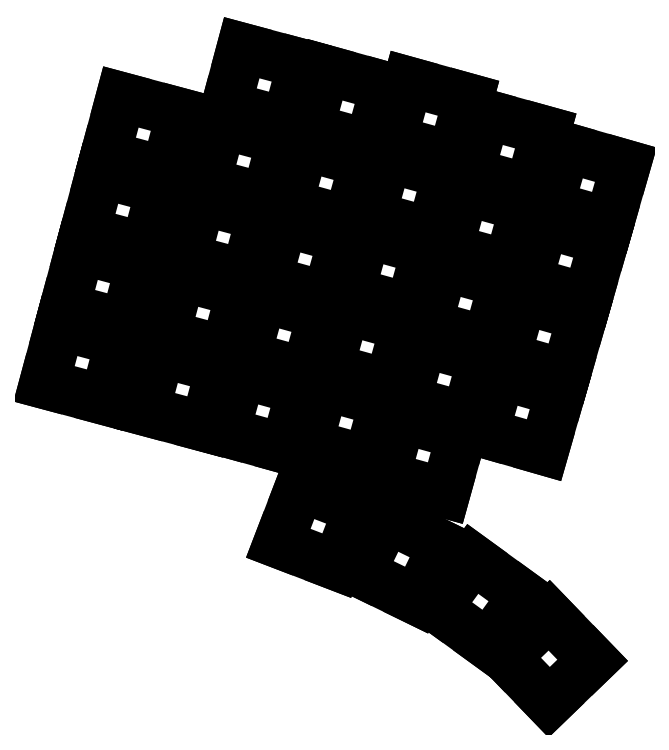
<metadata>
{"format":"dxf","ext":"dxf","renderer":"ezdxf+matplotlib","layout":"modelspace","background":"white","min_lineweight":24,"dpi":150}
</metadata>
<code>
0
SECTION
2
ENTITIES
0
LINE
8
0
10
102
20
-171
11
116
21
-174.7
0
LINE
8
0
10
116
20
-174.7
11
119.6
21
-161.3
0
LINE
8
0
10
119.6
20
-161.3
11
105.6
21
-157.5
0
LINE
8
0
10
105.6
20
-157.5
11
102
21
-171
0
LINE
8
0
10
106.7
20
-153.4
11
120.7
21
-157.2
0
LINE
8
0
10
120.7
20
-157.2
11
124.3
21
-143.7
0
LINE
8
0
10
124.3
20
-143.7
11
110.3
21
-139.9
0
LINE
8
0
10
110.3
20
-139.9
11
106.7
21
-153.4
0
LINE
8
0
10
111.4
20
-135.8
11
125.4
21
-139.6
0
LINE
8
0
10
125.4
20
-139.6
11
129
21
-126.1
0
LINE
8
0
10
129
20
-126.1
11
115
21
-122.4
0
LINE
8
0
10
115
20
-122.4
11
111.4
21
-135.8
0
LINE
8
0
10
116.1
20
-118.3
11
130.1
21
-122
0
LINE
8
0
10
130.1
20
-122
11
133.7
21
-108.5
0
LINE
8
0
10
133.7
20
-108.5
11
119.7
21
-104.8
0
LINE
8
0
10
119.7
20
-104.8
11
116.1
21
-118.3
0
LINE
8
0
10
125.2
20
-177.2
11
139.1
21
-181
0
LINE
8
0
10
139.1
20
-181
11
142.7
21
-167.5
0
LINE
8
0
10
142.7
20
-167.5
11
128.8
21
-163.7
0
LINE
8
0
10
128.8
20
-163.7
11
125.2
21
-177.2
0
LINE
8
0
10
129.9
20
-159.6
11
143.8
21
-163.4
0
LINE
8
0
10
143.8
20
-163.4
11
147.5
21
-149.9
0
LINE
8
0
10
147.5
20
-149.9
11
133.5
21
-146.2
0
LINE
8
0
10
133.5
20
-146.2
11
129.9
21
-159.6
0
LINE
8
0
10
134.6
20
-142.1
11
148.6
21
-145.8
0
LINE
8
0
10
148.6
20
-145.8
11
152.2
21
-132.3
0
LINE
8
0
10
152.2
20
-132.3
11
138.2
21
-128.6
0
LINE
8
0
10
138.2
20
-128.6
11
134.6
21
-142.1
0
LINE
8
0
10
139.3
20
-124.5
11
153.3
21
-128.2
0
LINE
8
0
10
153.3
20
-128.2
11
156.9
21
-114.7
0
LINE
8
0
10
156.9
20
-114.7
11
142.9
21
-111
0
LINE
8
0
10
142.9
20
-111
11
139.3
21
-124.5
0
LINE
8
0
10
144
20
-106.9
11
158
21
-110.6
0
LINE
8
0
10
158
20
-110.6
11
161.6
21
-97.16
0
LINE
8
0
10
161.6
20
-97.16
11
147.6
21
-93.42
0
LINE
8
0
10
147.6
20
-93.42
11
144
21
-106.9
0
LINE
8
0
10
143.7
20
-182.1
11
157.6
21
-186
0
LINE
8
0
10
157.6
20
-186
11
161.3
21
-172.5
0
LINE
8
0
10
161.3
20
-172.5
11
147.4
21
-168.7
0
LINE
8
0
10
147.4
20
-168.7
11
143.7
21
-182.1
0
LINE
8
0
10
148.5
20
-164.6
11
162.5
21
-168.4
0
LINE
8
0
10
162.5
20
-168.4
11
166.2
21
-155
0
LINE
8
0
10
166.2
20
-155
11
152.3
21
-151.1
0
LINE
8
0
10
152.3
20
-151.1
11
148.5
21
-164.6
0
LINE
8
0
10
153.4
20
-147
11
167.3
21
-150.9
0
LINE
8
0
10
167.3
20
-150.9
11
171.1
21
-137.4
0
LINE
8
0
10
171.1
20
-137.4
11
157.1
21
-133.6
0
LINE
8
0
10
157.1
20
-133.6
11
153.4
21
-147
0
LINE
8
0
10
158.3
20
-129.5
11
172.2
21
-133.4
0
LINE
8
0
10
172.2
20
-133.4
11
175.9
21
-119.9
0
LINE
8
0
10
175.9
20
-119.9
11
162
21
-116
0
LINE
8
0
10
162
20
-116
11
158.3
21
-129.5
0
LINE
8
0
10
163.1
20
-112
11
177.1
21
-115.8
0
LINE
8
0
10
177.1
20
-115.8
11
180.8
21
-102.4
0
LINE
8
0
10
180.8
20
-102.4
11
166.9
21
-98.51
0
LINE
8
0
10
166.9
20
-98.51
11
163.1
21
-112
0
LINE
8
0
10
162.8
20
-184.8
11
176.8
21
-188.7
0
LINE
8
0
10
176.8
20
-188.7
11
180.5
21
-175.2
0
LINE
8
0
10
180.5
20
-175.2
11
166.6
21
-171.4
0
LINE
8
0
10
166.6
20
-171.4
11
162.8
21
-184.8
0
LINE
8
0
10
167.7
20
-167.3
11
181.6
21
-171.1
0
LINE
8
0
10
181.6
20
-171.1
11
185.4
21
-157.7
0
LINE
8
0
10
185.4
20
-157.7
11
171.4
21
-153.8
0
LINE
8
0
10
171.4
20
-153.8
11
167.7
21
-167.3
0
LINE
8
0
10
172.6
20
-149.7
11
186.5
21
-153.6
0
LINE
8
0
10
186.5
20
-153.6
11
190.2
21
-140.2
0
LINE
8
0
10
190.2
20
-140.2
11
176.3
21
-136.3
0
LINE
8
0
10
176.3
20
-136.3
11
172.6
21
-149.7
0
LINE
8
0
10
177.4
20
-132.2
11
191.4
21
-136.1
0
LINE
8
0
10
191.4
20
-136.1
11
195.1
21
-122.6
0
LINE
8
0
10
195.1
20
-122.6
11
181.2
21
-118.8
0
LINE
8
0
10
181.2
20
-118.8
11
177.4
21
-132.2
0
LINE
8
0
10
182.3
20
-114.7
11
196.2
21
-118.5
0
LINE
8
0
10
196.2
20
-118.5
11
200
21
-105.1
0
LINE
8
0
10
200
20
-105.1
11
186
21
-101.2
0
LINE
8
0
10
186
20
-101.2
11
182.3
21
-114.7
0
LINE
8
0
10
180.7
20
-192.4
11
194.6
21
-196.2
0
LINE
8
0
10
194.6
20
-196.2
11
198.3
21
-182.8
0
LINE
8
0
10
198.3
20
-182.8
11
184.4
21
-178.9
0
LINE
8
0
10
184.4
20
-178.9
11
180.7
21
-192.4
0
LINE
8
0
10
185.5
20
-174.8
11
199.5
21
-178.7
0
LINE
8
0
10
199.5
20
-178.7
11
203.2
21
-165.2
0
LINE
8
0
10
203.2
20
-165.2
11
189.3
21
-161.4
0
LINE
8
0
10
189.3
20
-161.4
11
185.5
21
-174.8
0
LINE
8
0
10
190.4
20
-157.3
11
204.3
21
-161.2
0
LINE
8
0
10
204.3
20
-161.2
11
208.1
21
-147.7
0
LINE
8
0
10
208.1
20
-147.7
11
194.1
21
-143.8
0
LINE
8
0
10
194.1
20
-143.8
11
190.4
21
-157.3
0
LINE
8
0
10
195.3
20
-139.8
11
209.2
21
-143.6
0
LINE
8
0
10
209.2
20
-143.6
11
212.9
21
-130.2
0
LINE
8
0
10
212.9
20
-130.2
11
199
21
-126.3
0
LINE
8
0
10
199
20
-126.3
11
195.3
21
-139.8
0
LINE
8
0
10
200.1
20
-122.2
11
214.1
21
-126.1
0
LINE
8
0
10
214.1
20
-126.1
11
217.8
21
-112.6
0
LINE
8
0
10
217.8
20
-112.6
11
203.9
21
-108.8
0
LINE
8
0
10
203.9
20
-108.8
11
200.1
21
-122.2
0
LINE
8
0
10
203.5
20
-182.3
11
217.4
21
-186.3
0
LINE
8
0
10
217.4
20
-186.3
11
221.2
21
-172.9
0
LINE
8
0
10
221.2
20
-172.9
11
207.3
21
-168.9
0
LINE
8
0
10
207.3
20
-168.9
11
203.5
21
-182.3
0
LINE
8
0
10
208.5
20
-164.8
11
222.4
21
-168.8
0
LINE
8
0
10
222.4
20
-168.8
11
226.2
21
-155.4
0
LINE
8
0
10
226.2
20
-155.4
11
212.4
21
-151.4
0
LINE
8
0
10
212.4
20
-151.4
11
208.5
21
-164.8
0
LINE
8
0
10
213.5
20
-147.3
11
227.4
21
-151.3
0
LINE
8
0
10
227.4
20
-151.3
11
231.3
21
-137.9
0
LINE
8
0
10
231.3
20
-137.9
11
217.4
21
-133.9
0
LINE
8
0
10
217.4
20
-133.9
11
213.5
21
-147.3
0
LINE
8
0
10
218.5
20
-129.8
11
232.4
21
-133.8
0
LINE
8
0
10
232.4
20
-133.8
11
236.3
21
-120.4
0
LINE
8
0
10
236.3
20
-120.4
11
222.4
21
-116.4
0
LINE
8
0
10
222.4
20
-116.4
11
218.5
21
-129.8
0
LINE
8
0
10
156.1
20
-207.8
11
169.5
21
-213
0
LINE
8
0
10
169.5
20
-213
11
174.5
21
-199.9
0
LINE
8
0
10
174.5
20
-199.9
11
161.1
21
-194.8
0
LINE
8
0
10
161.1
20
-194.8
11
156.1
21
-207.8
0
LINE
8
0
10
175
20
-214.6
11
188
21
-220.9
0
LINE
8
0
10
188
20
-220.9
11
194.1
21
-208.4
0
LINE
8
0
10
194.1
20
-208.4
11
181.1
21
-202
0
LINE
8
0
10
181.1
20
-202
11
175
21
-214.6
0
LINE
8
0
10
192.8
20
-222.7
11
204.4
21
-231.2
0
LINE
8
0
10
204.4
20
-231.2
11
212.6
21
-219.9
0
LINE
8
0
10
212.6
20
-219.9
11
200.9
21
-211.4
0
LINE
8
0
10
200.9
20
-211.4
11
192.8
21
-222.7
0
LINE
8
0
10
208.5
20
-234.1
11
218.6
21
-244.5
0
LINE
8
0
10
218.6
20
-244.5
11
228.6
21
-234.8
0
LINE
8
0
10
228.6
20
-234.8
11
218.6
21
-224.4
0
LINE
8
0
10
218.6
20
-224.4
11
208.5
21
-234.1
0
ENDSEC
0
EOF

</code>
